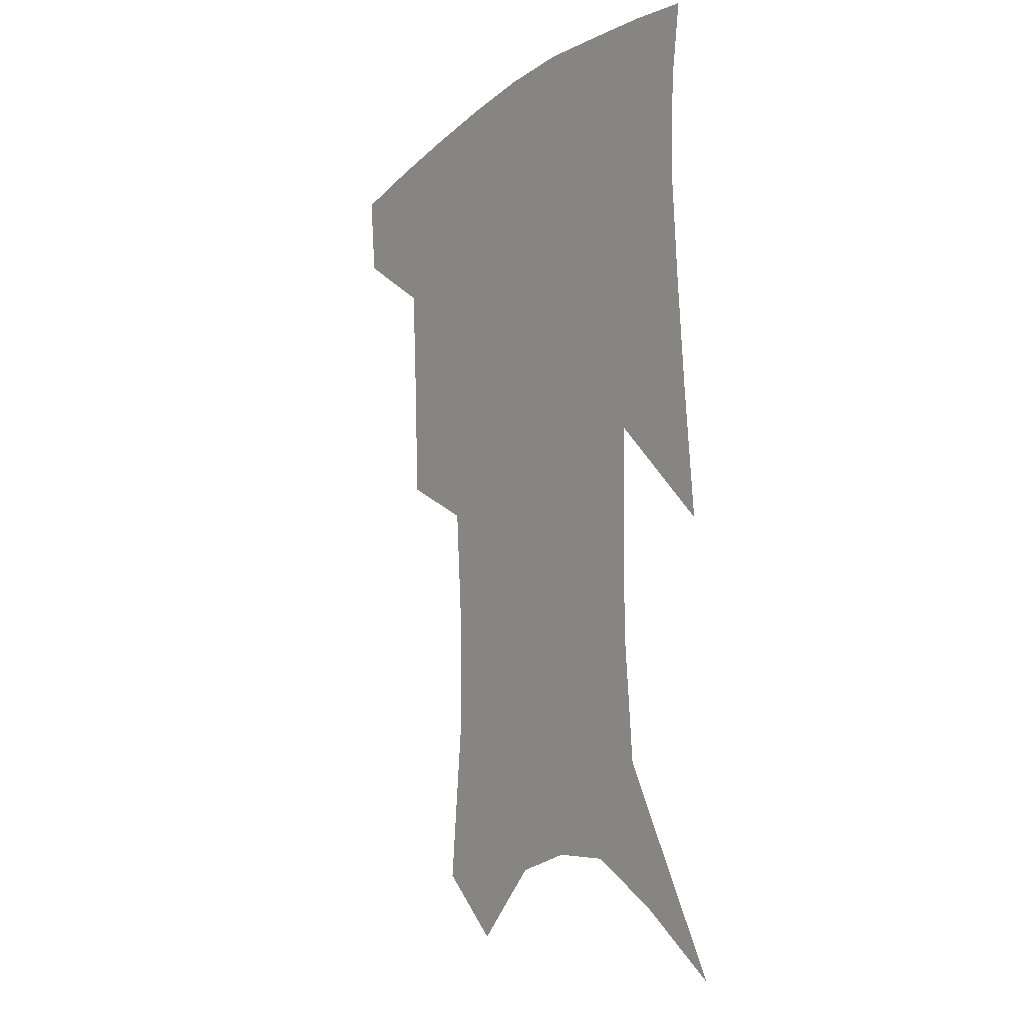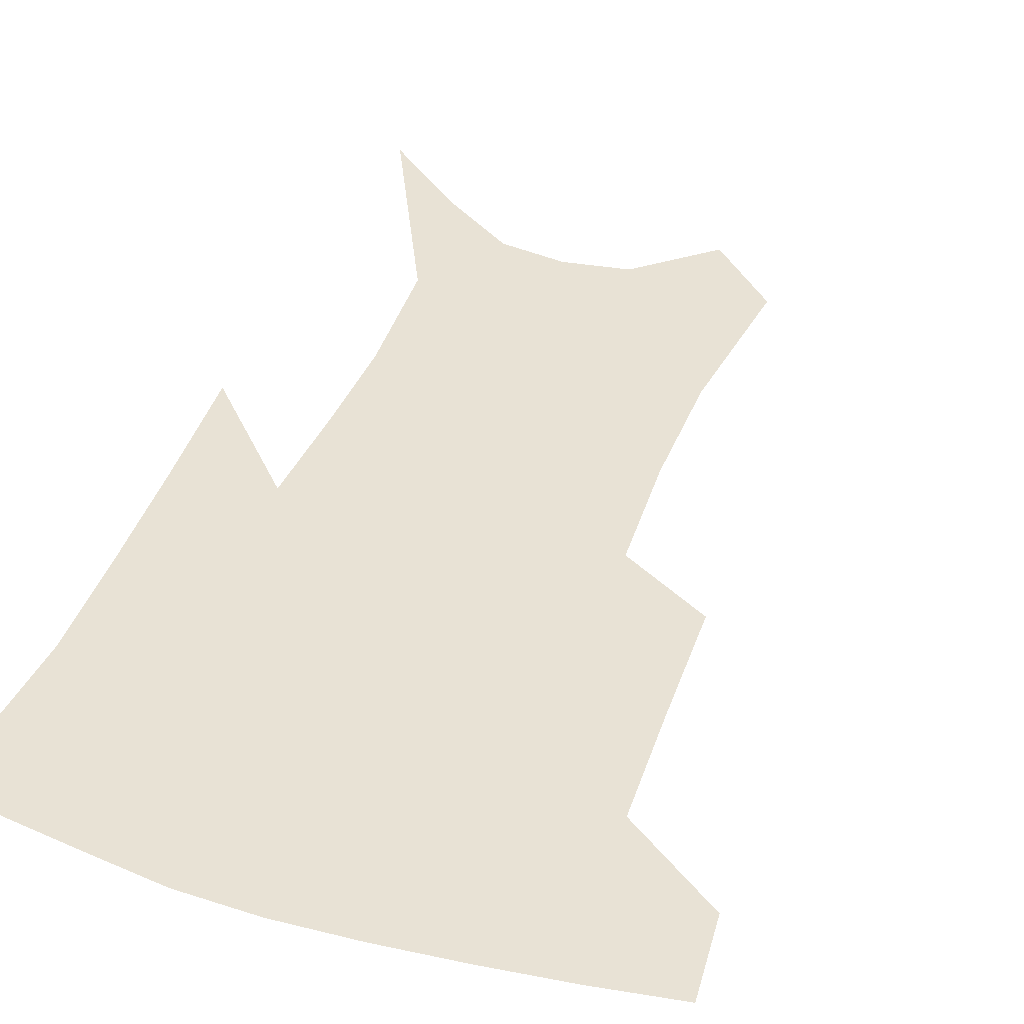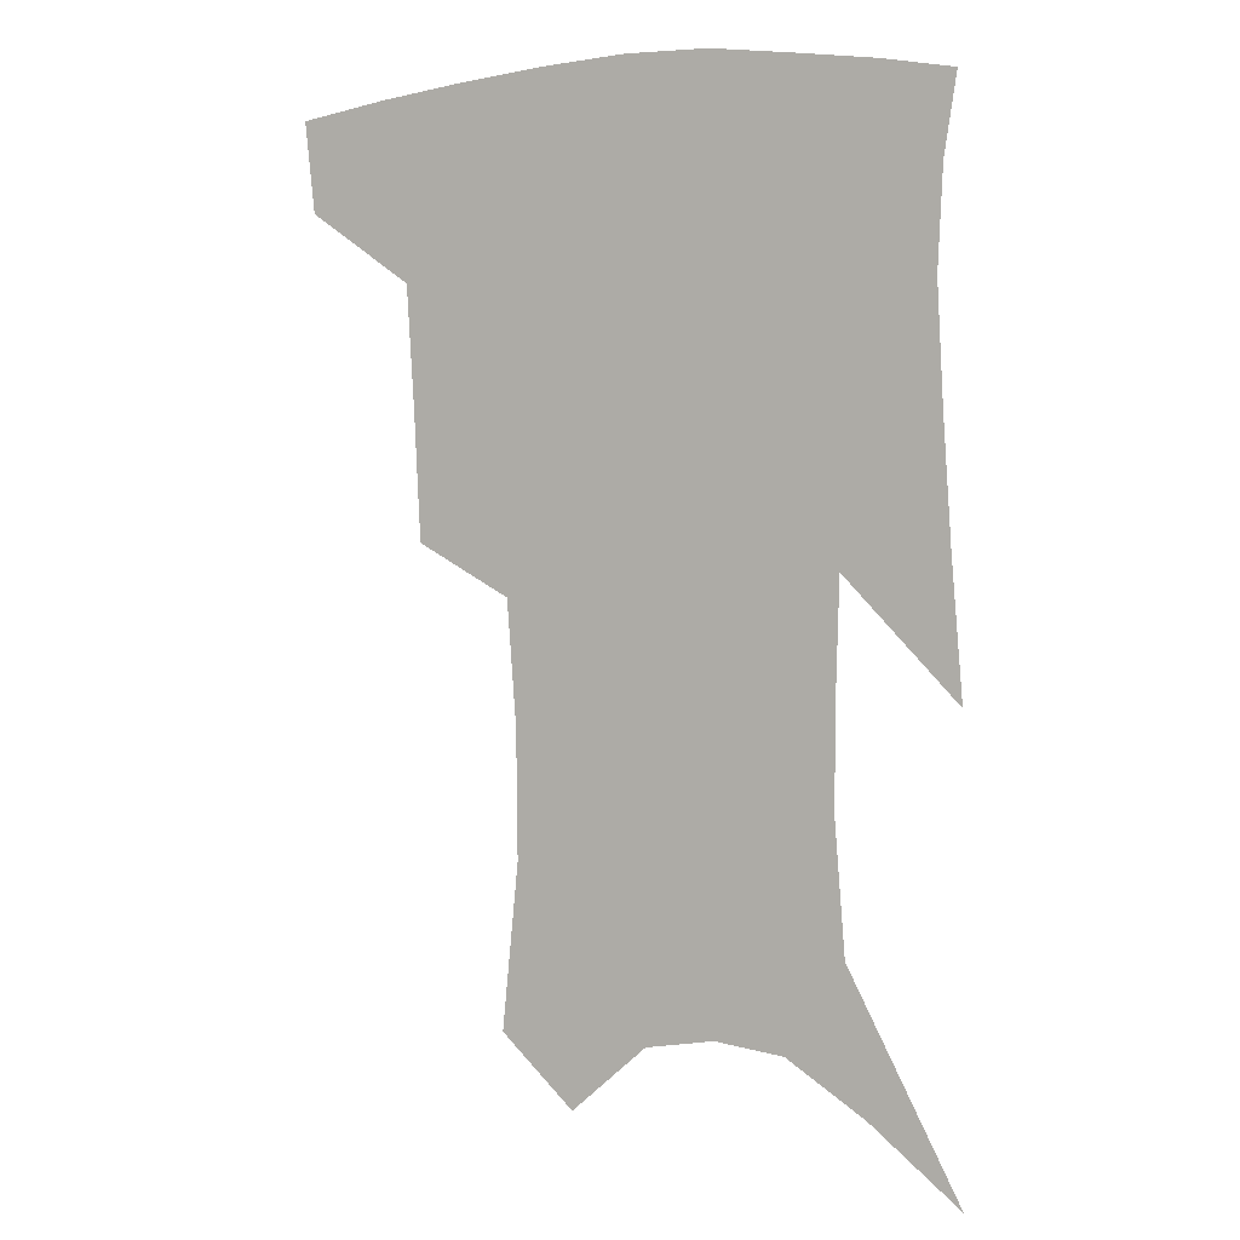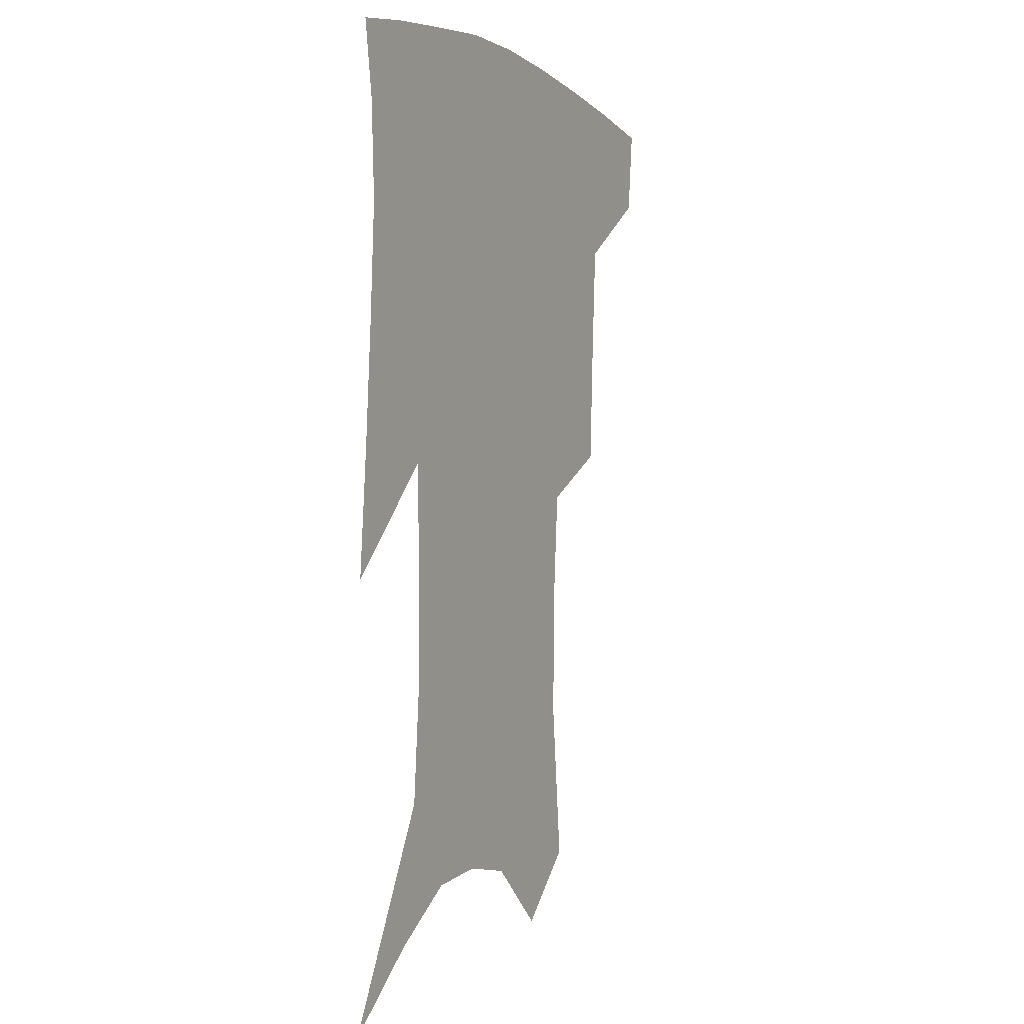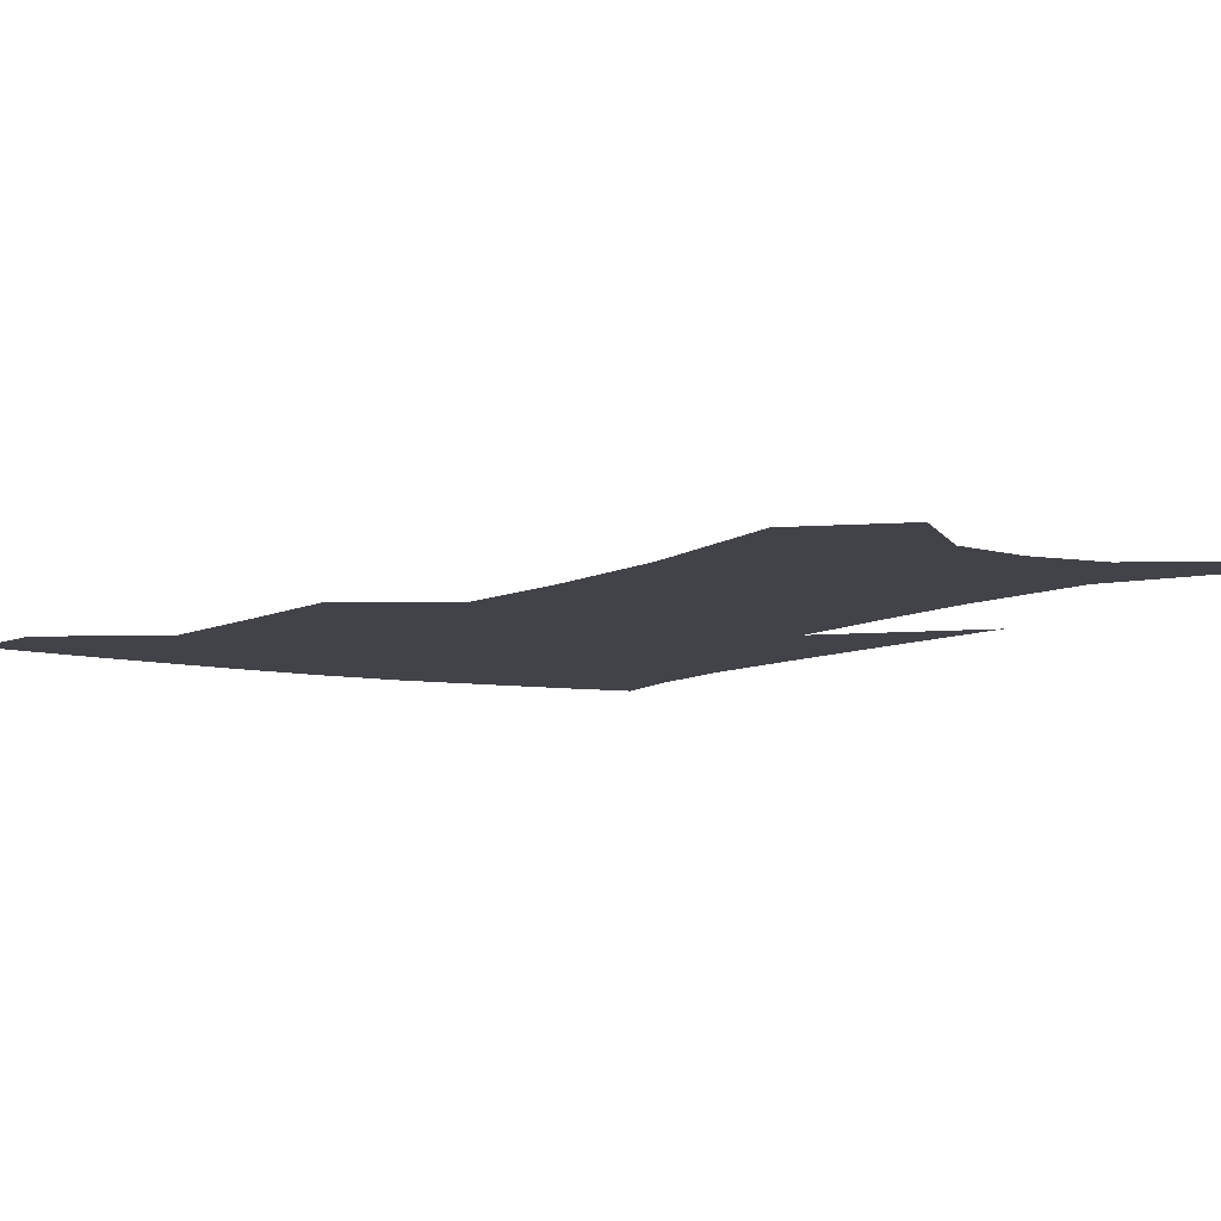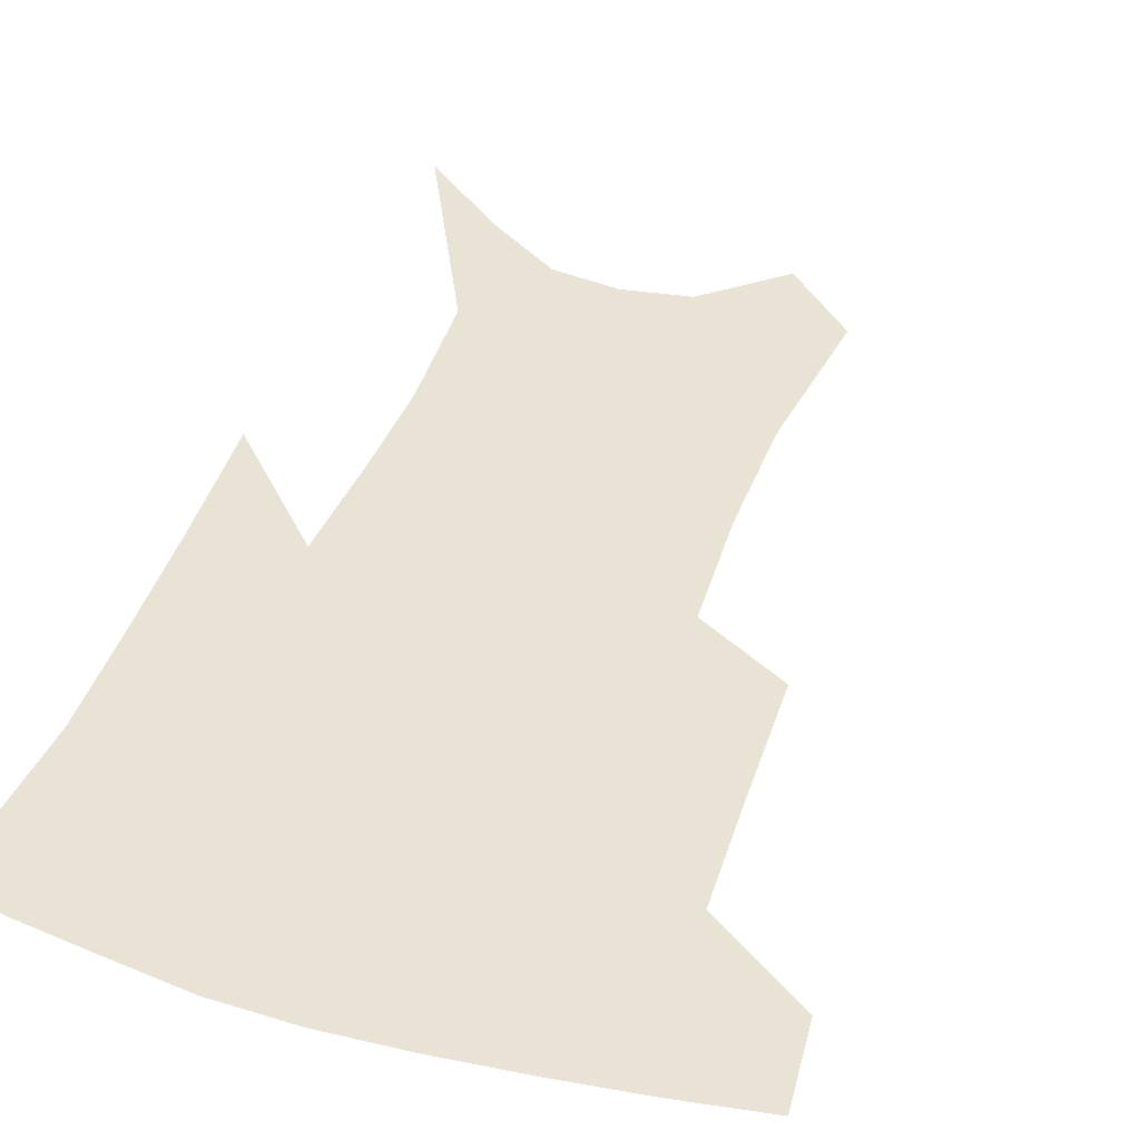
<metadata>
{"format":"obj","ext":"obj","renderer":"f3d","projection":"perspective","resolution":1024,"background":"white","views":[{"elev":-13.2,"azim":56.8,"up":"+Y"},{"elev":40.9,"azim":-158.7,"up":"+Z"},{"elev":3.4,"azim":24.0,"up":"+Y"},{"elev":-0.6,"azim":117.0,"up":"+Y"},{"elev":-7.6,"azim":-31.4,"up":"+Z"},{"elev":41.2,"azim":-159.7,"up":"+Z"}]}
</metadata>
<code>
v 470.2 381.8 0
v 467.2 409.7 0
v 505.9 283.1 0
v 503.9 323.3 0
v 501.7 360.1 0
v 498 388 0
v 493.8 414.4 0
v 532.9 138.2 0
v 538 189.4 0
v 537.5 229 0
v 534.7 267.4 0
v 530.8 302.9 0
v 529.2 337.9 0
v 526.7 366.3 0
v 523.5 392 0
v 520.2 418.1 0
v 555.7 116.6 0
v 560.1 172.6 0
v 559.2 207.7 0
v 558.4 248.5 0
v 555.5 280.1 0
v 554.1 315.7 0
v 552.9 345.2 0
v 551.8 371.4 0
v 549.3 395.4 0
v 546.5 421.1 0
v 579.2 137.6 0
v 580 182.8 0
v 579.1 219.1 0
v 577.6 253 0
v 575.8 284.9 0
v 575.3 319.8 0
v 575.1 347.6 0
v 575.3 373.7 0
v 574.8 397.2 0
v 572.4 423.1 0
v 600.5 141.4 0
v 598.9 183.9 0
v 597.9 219.7 0
v 597 257.2 0
v 596.5 291.6 0
v 596.3 321.8 0
v 596.9 349.5 0
v 598 374.6 0
v 599 397.5 0
v 598.1 423 0
v 622 138.9 0
v 619.2 175.7 0
v 616.3 220.8 0
v 616.4 252.9 0
v 617.5 283.9 0
v 617.3 316.6 0
v 617.6 349.3 0
v 619.9 372.8 0
v 622.3 396.6 0
v 624.8 419.9 0
v 646.6 123 0
v 639.9 167.5 0
v 636.6 208.6 0
v 636.8 241.2 0
v 637.8 276.5 0
v 638.2 310.8 0
v 639.2 341.5 0
v 642 367.9 0
v 644.8 394.3 0
v 648.6 417 0
v 674.9 100.2 0
v 673.4 239.9 0
v 669.9 282.4 0
v 667.3 320.6 0
v 665.3 357.6 0
v 666.8 388.8 0
v 670.6 413.2 0
v 691 451 0
f 5 6 1
f 1 6 2
f 6 7 2
f 11 12 3
f 3 12 4
f 12 13 4
f 4 13 5
f 13 14 5
f 5 14 6
f 14 15 6
f 6 15 7
f 15 16 7
f 17 18 8
f 8 18 9
f 18 19 9
f 9 19 10
f 19 20 10
f 10 20 11
f 20 21 11
f 11 21 12
f 21 22 12
f 12 22 13
f 22 23 13
f 13 23 14
f 23 24 14
f 14 24 15
f 24 25 15
f 15 25 16
f 25 26 16
f 17 27 18
f 27 28 18
f 18 28 19
f 28 29 19
f 19 29 20
f 29 30 20
f 20 30 21
f 30 31 21
f 21 31 22
f 31 32 22
f 22 32 23
f 32 33 23
f 23 33 24
f 33 34 24
f 24 34 25
f 34 35 25
f 25 35 26
f 35 36 26
f 27 37 28
f 37 38 28
f 28 38 29
f 38 39 29
f 29 39 30
f 39 40 30
f 30 40 31
f 40 41 31
f 31 41 32
f 41 42 32
f 32 42 33
f 42 43 33
f 33 43 34
f 43 44 34
f 34 44 35
f 44 45 35
f 35 45 36
f 45 46 36
f 37 47 38
f 47 48 38
f 38 48 39
f 48 49 39
f 39 49 40
f 49 50 40
f 40 50 41
f 50 51 41
f 41 51 42
f 51 52 42
f 42 52 43
f 52 53 43
f 43 53 44
f 53 54 44
f 44 54 45
f 54 55 45
f 45 55 46
f 55 56 46
f 47 57 48
f 57 58 48
f 48 58 49
f 58 59 49
f 49 59 50
f 59 60 50
f 50 60 51
f 60 61 51
f 51 61 52
f 61 62 52
f 52 62 53
f 62 63 53
f 53 63 54
f 63 64 54
f 54 64 55
f 64 65 55
f 55 65 56
f 65 66 56
f 57 67 58
f 61 68 62
f 68 69 62
f 62 69 63
f 69 70 63
f 63 70 64
f 70 71 64
f 64 71 65
f 71 72 65
f 65 72 66
f 72 73 66

</code>
